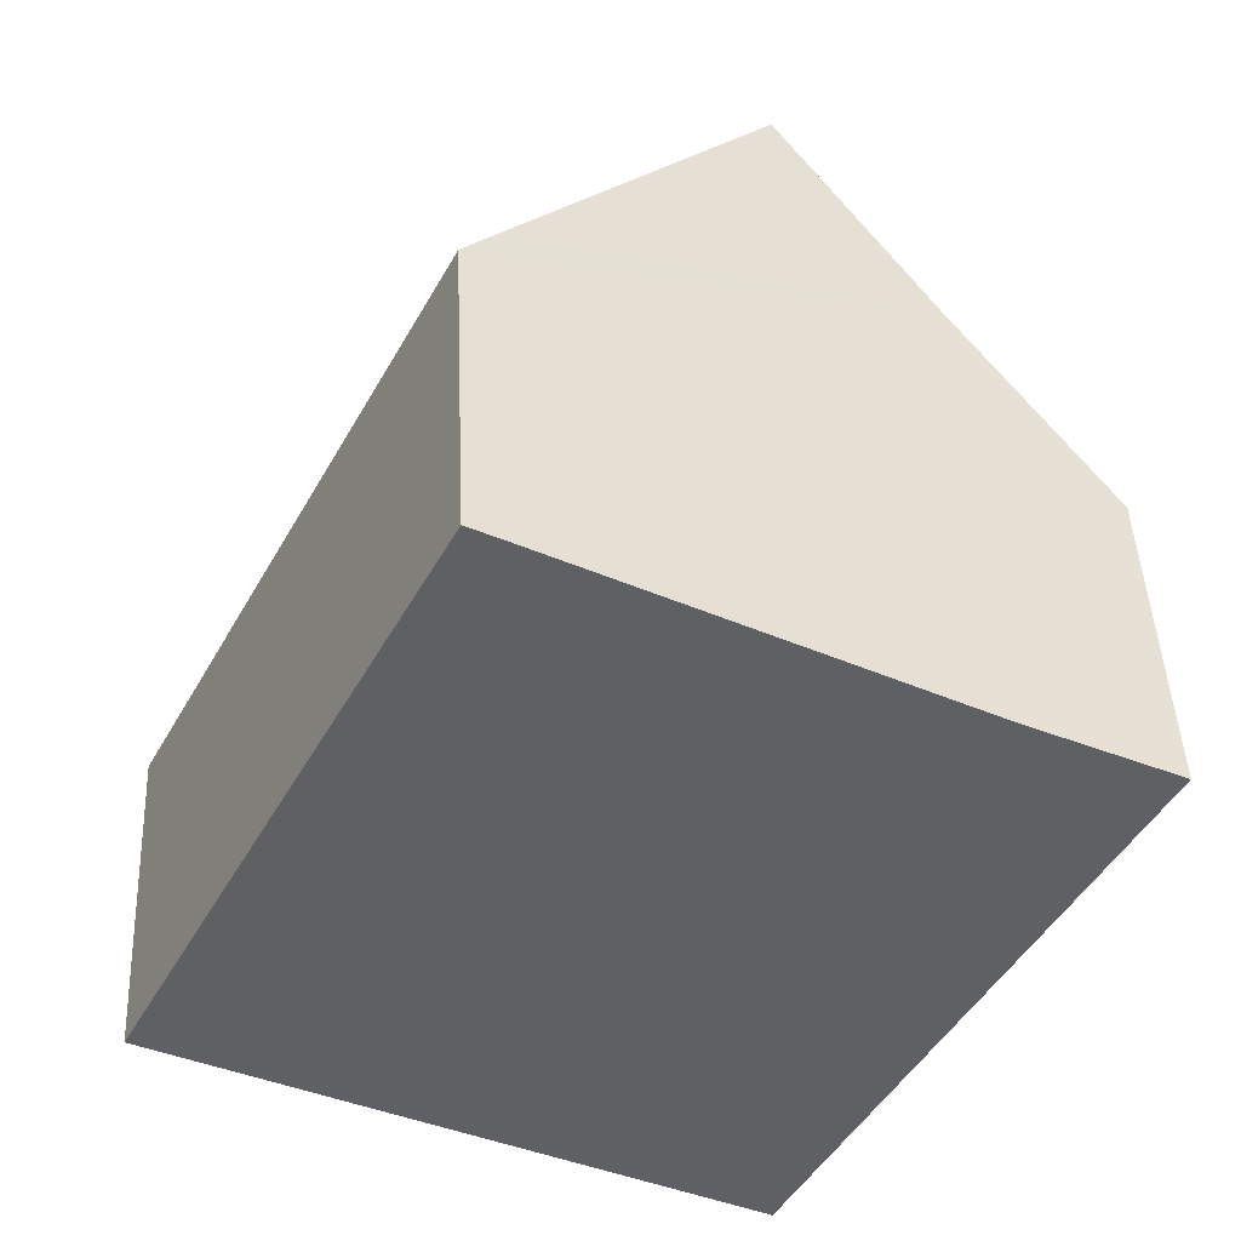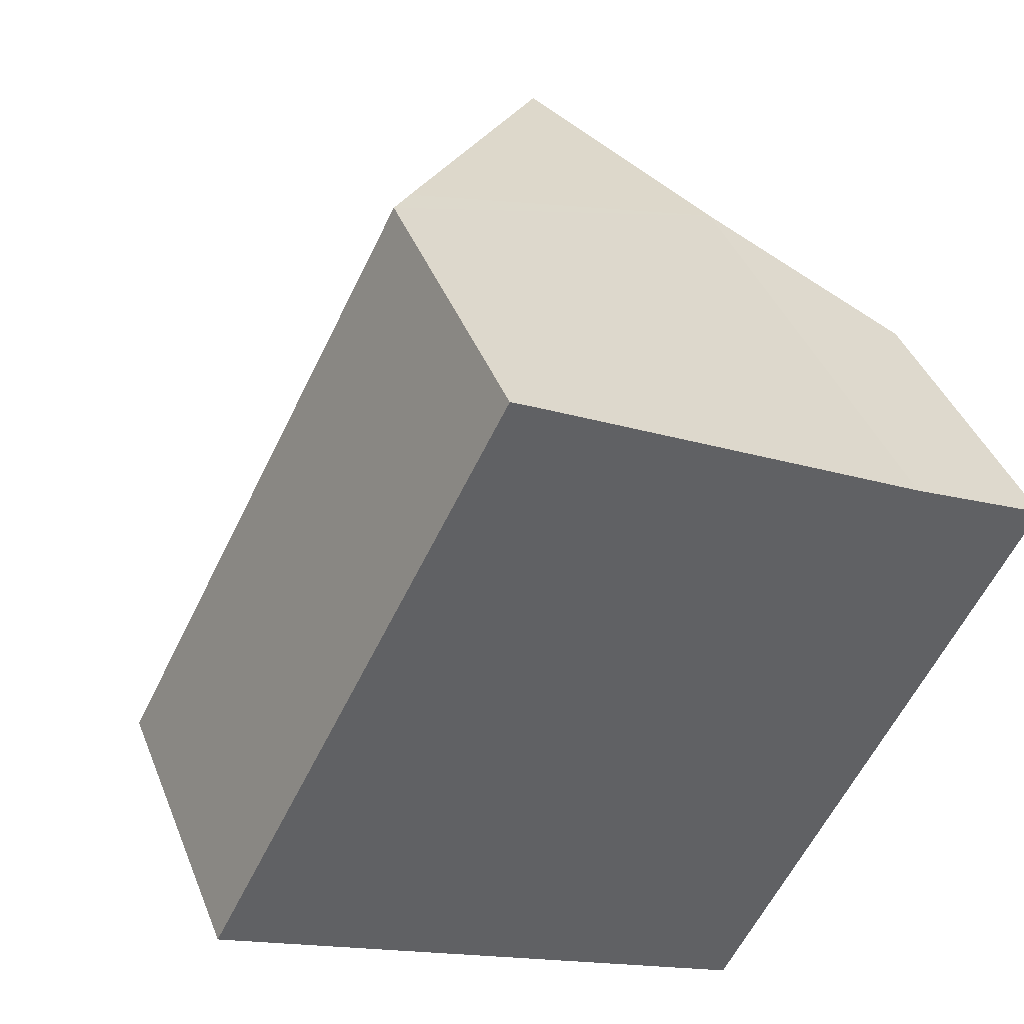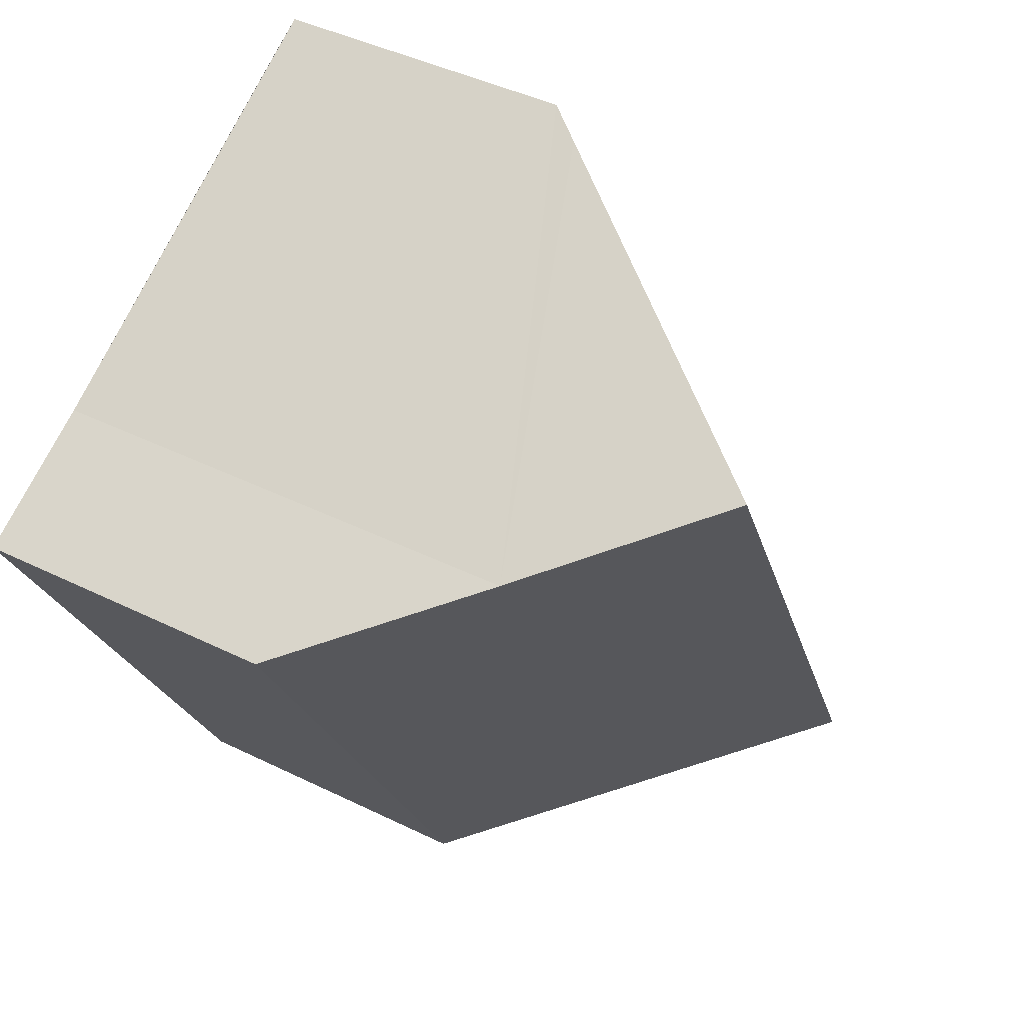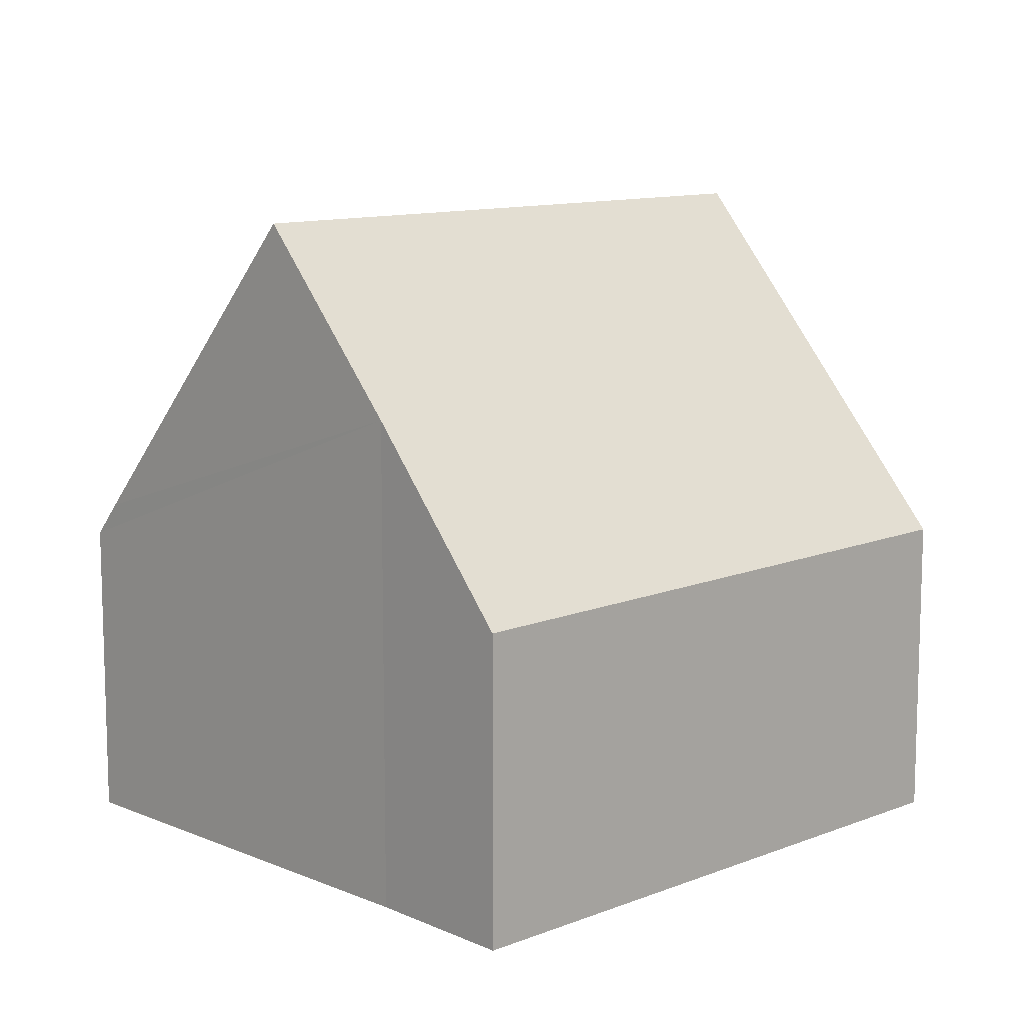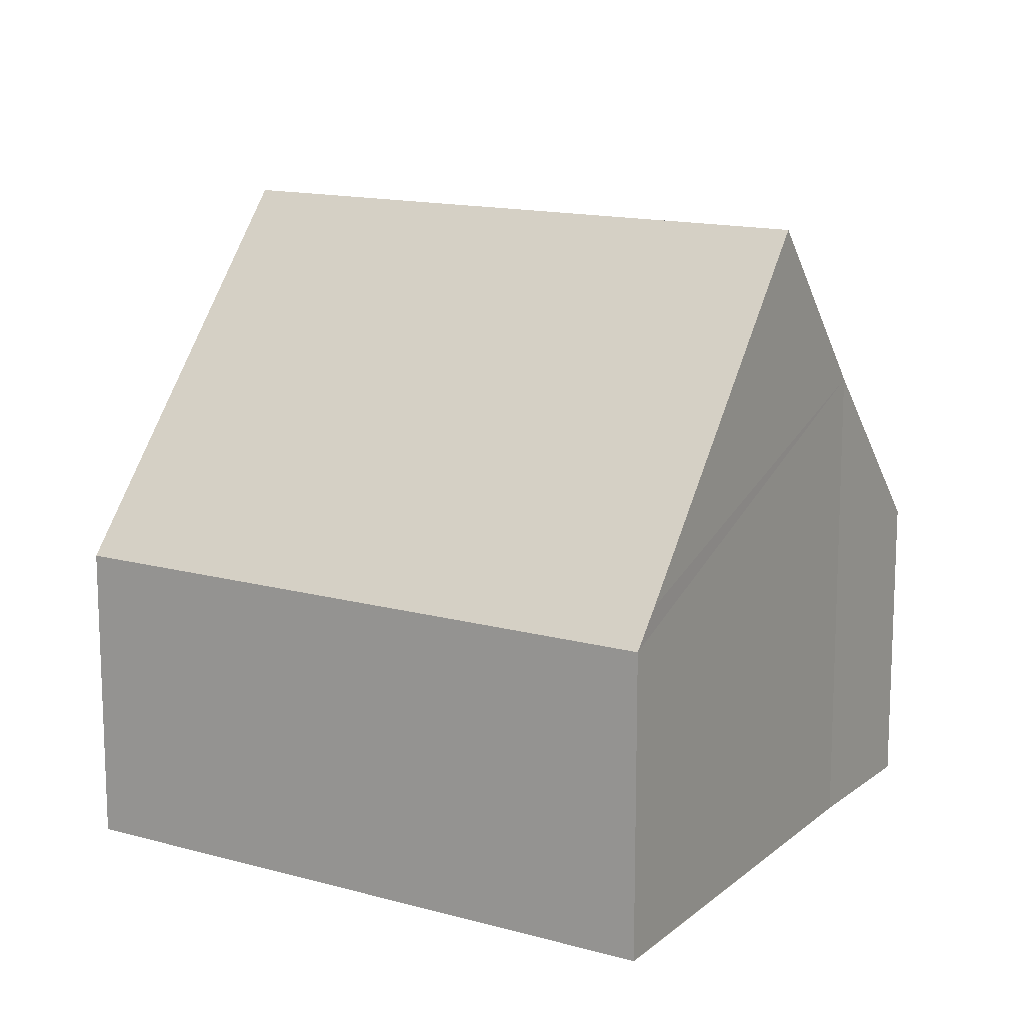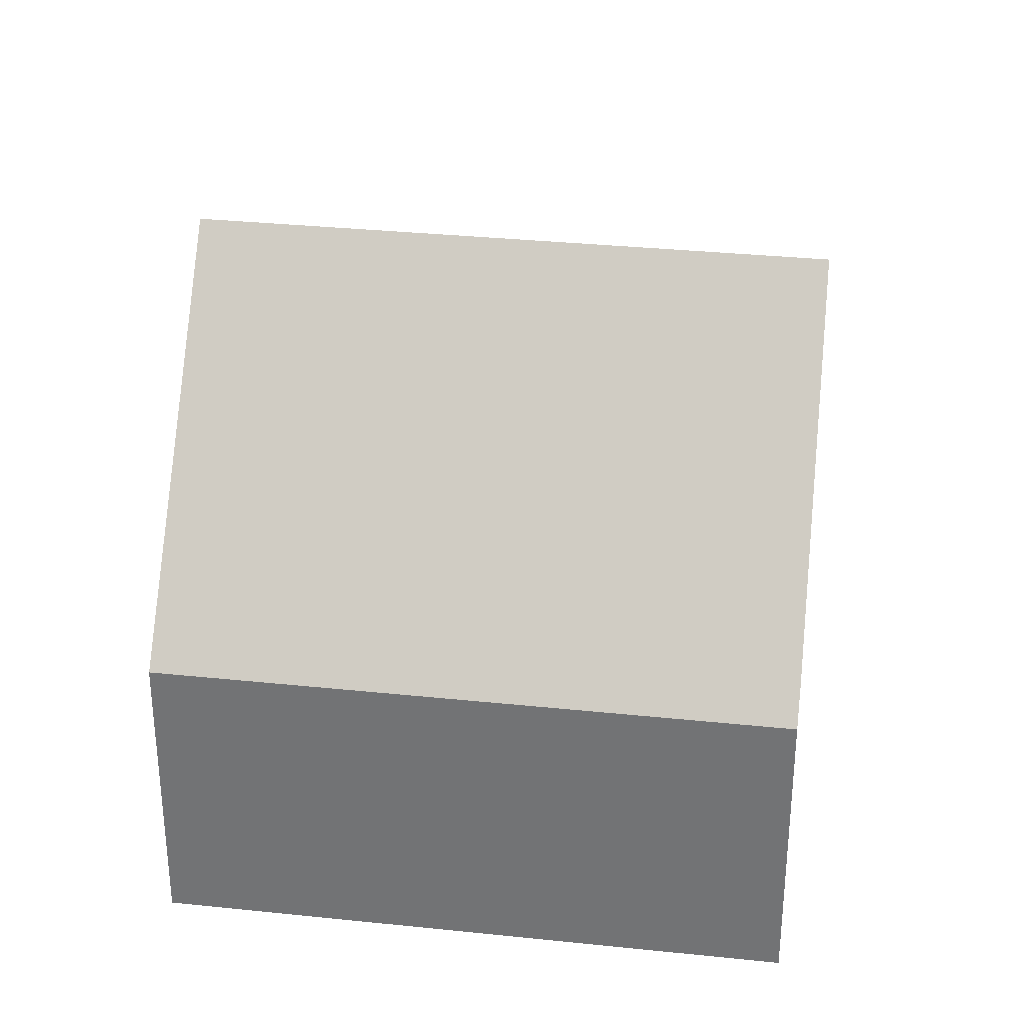
<metadata>
{"format":"obj","ext":"obj","renderer":"f3d","projection":"perspective","resolution":1024,"background":"white","views":[{"elev":45.2,"azim":-2.5,"up":"+Z"},{"elev":41.2,"azim":-20.5,"up":"+Z"},{"elev":43.1,"azim":120.3,"up":"+Z"},{"elev":11.2,"azim":74.0,"up":"+Y"},{"elev":14.2,"azim":-31.1,"up":"+Y"},{"elev":32.9,"azim":-54.3,"up":"+Y"}]}
</metadata>
<code>
v  4.62 11.1 -2.432
v  5.488 5.749 9.435
v  9.625 11.1 7.194
v  5.029 5.161 9.674
v  0 5.161 3.16e-16
v  9.194 5.221 -4.84
v  11.92 8.132 5.951
v  14.27 5.138 4.774
v  0 0 0
v  5.029 -5.924e-16 9.674
v  11.92 -3.644e-16 5.951
v  5.488 -5.777e-16 9.435
v  9.625 -4.405e-16 7.194
v  14.27 -2.923e-16 4.774
v  9.194 2.964e-16 -4.84
v  4.62 1.489e-16 -2.432
g defaultobject
f 1 2 3
f 2 1 4
f 4 1 5
f 6 7 8
f 7 6 3
f 3 6 1
f 9 4 5
f 4 9 10
f 2 7 3
f 7 2 4
f 7 4 10
f 7 10 11
f 11 10 12
f 11 12 13
f 11 8 7
f 8 11 14
f 8 15 6
f 15 8 14
f 6 5 1
f 5 6 9
f 9 6 16
f 16 6 15
f 14 16 15
f 16 14 11
f 16 11 13
f 16 13 9
f 9 13 12
f 9 12 10

</code>
